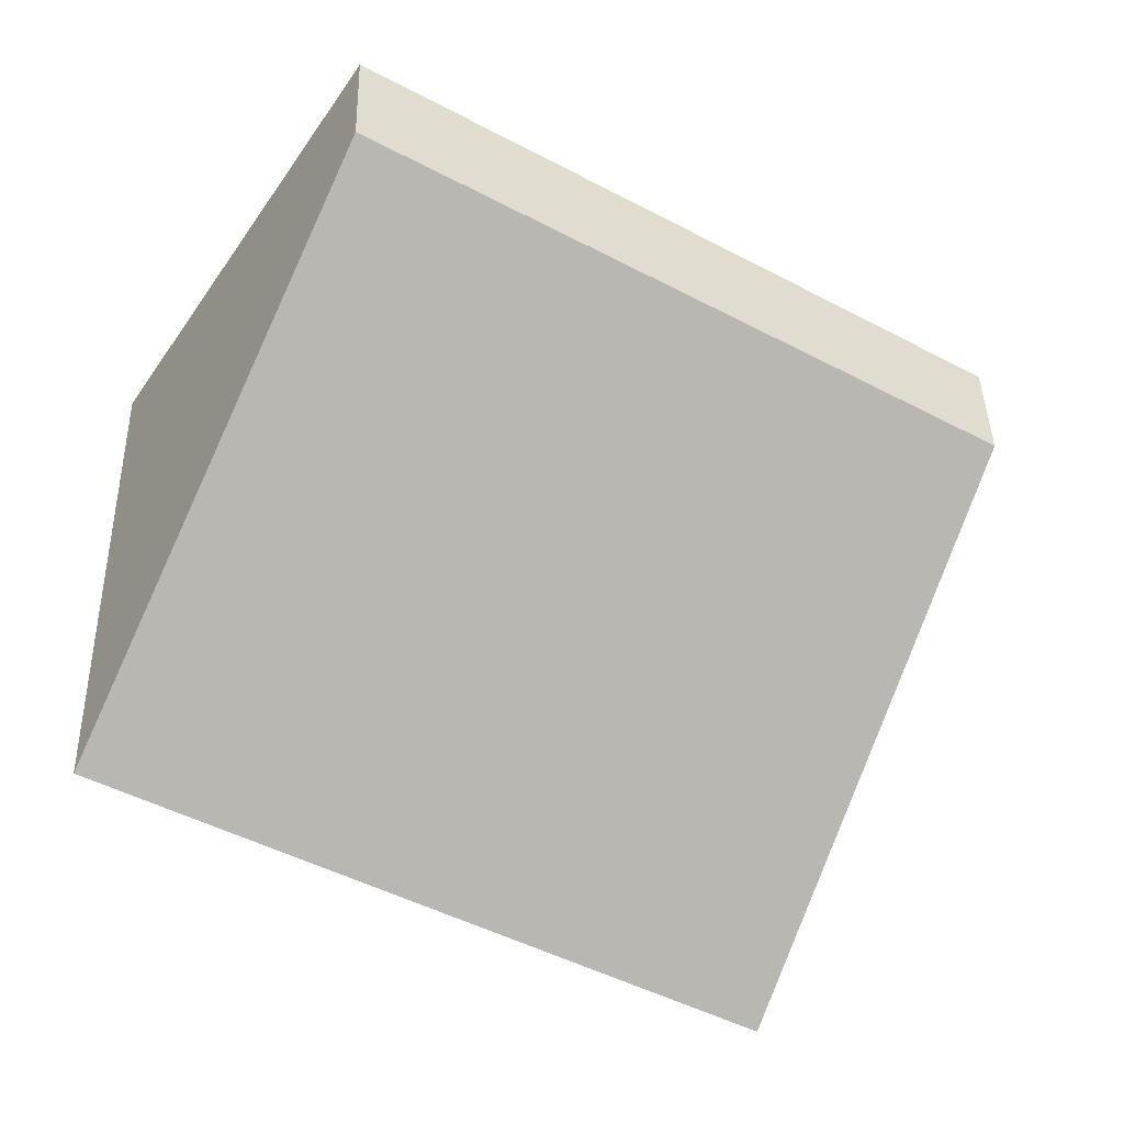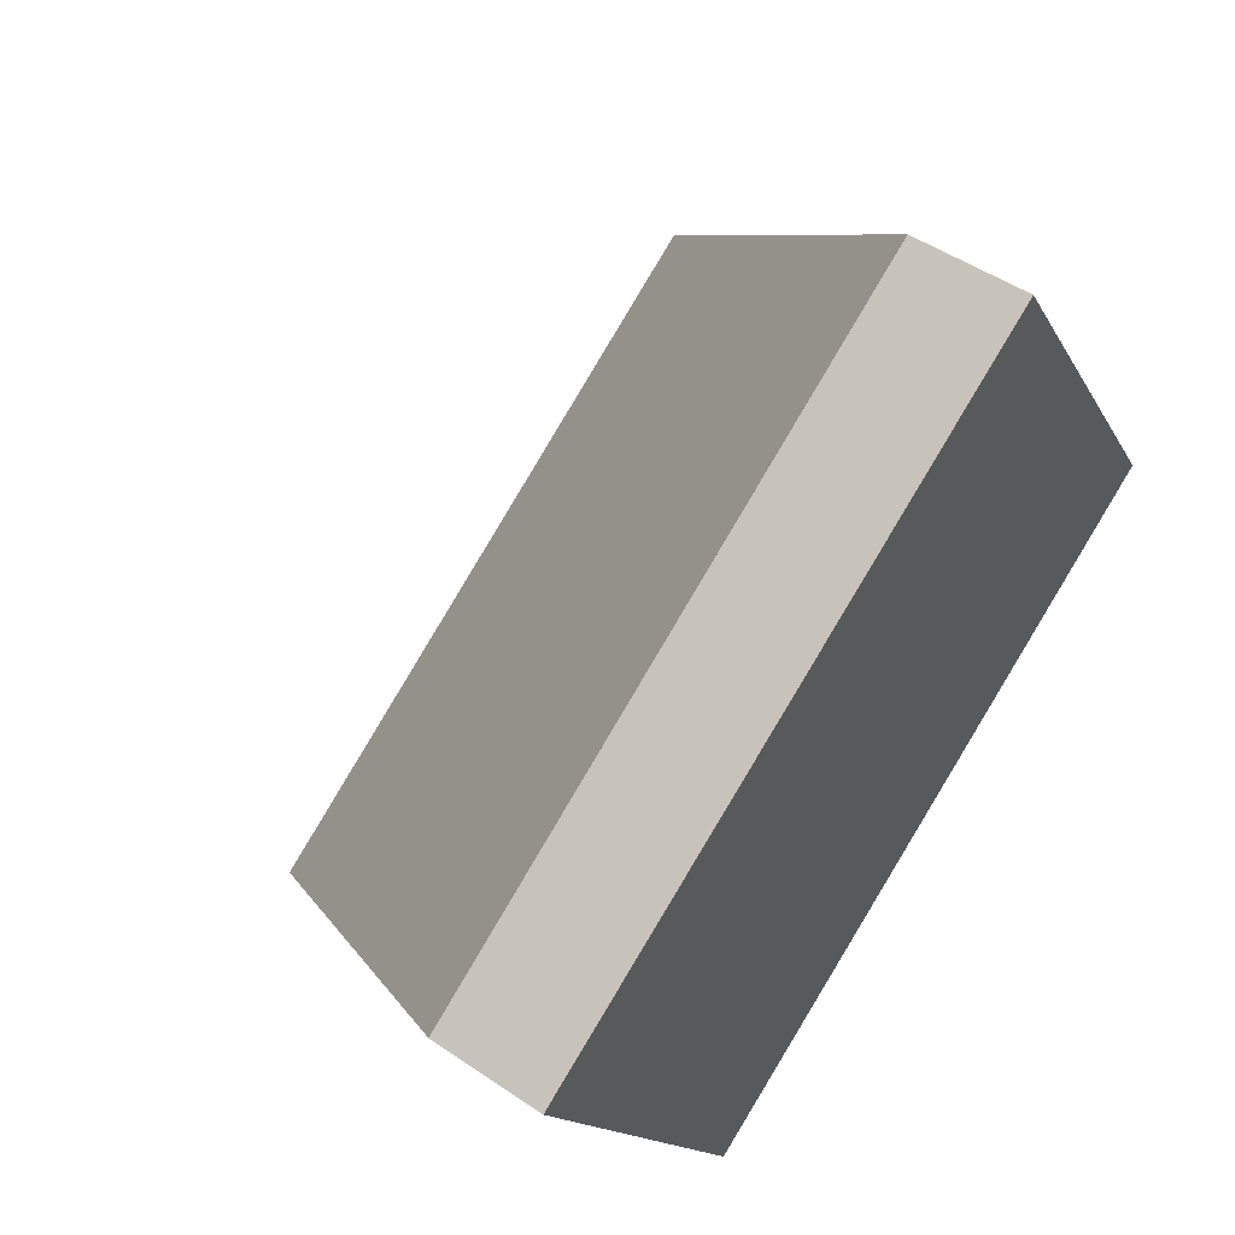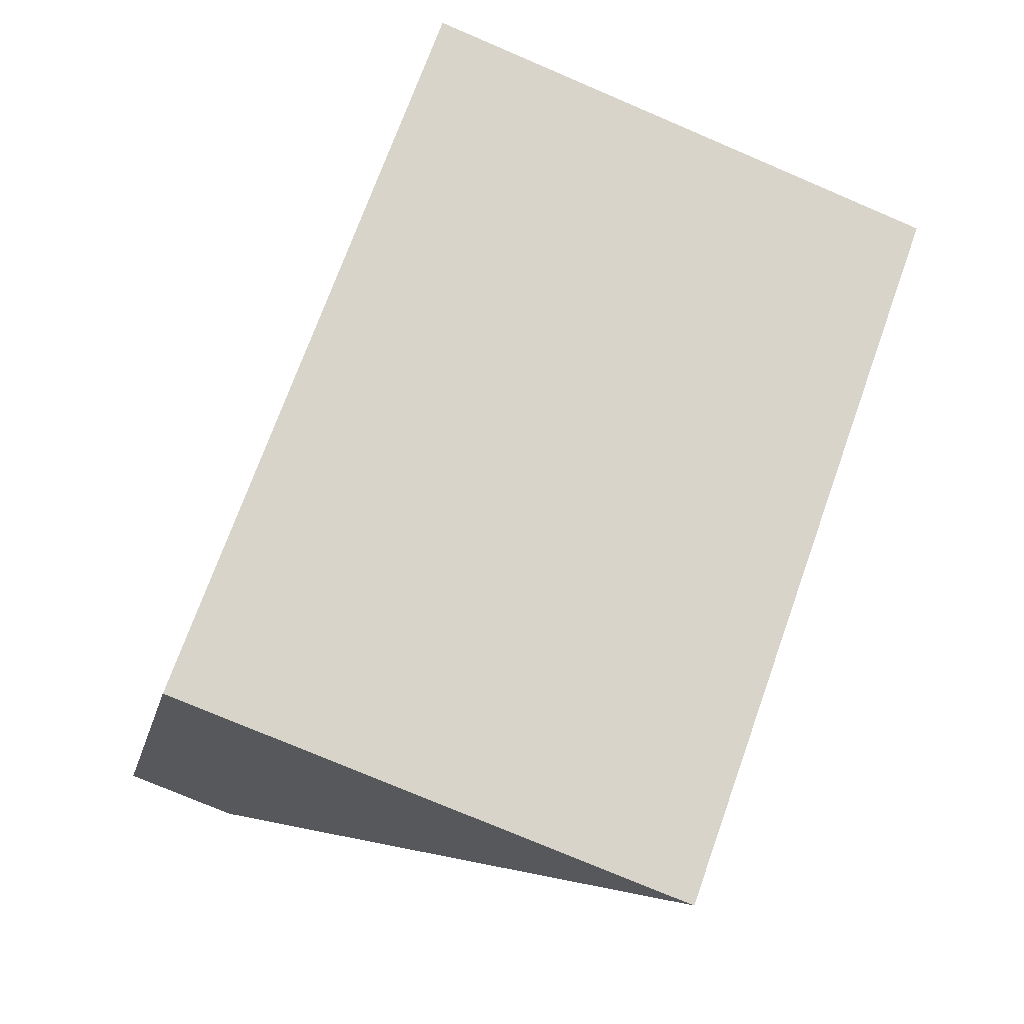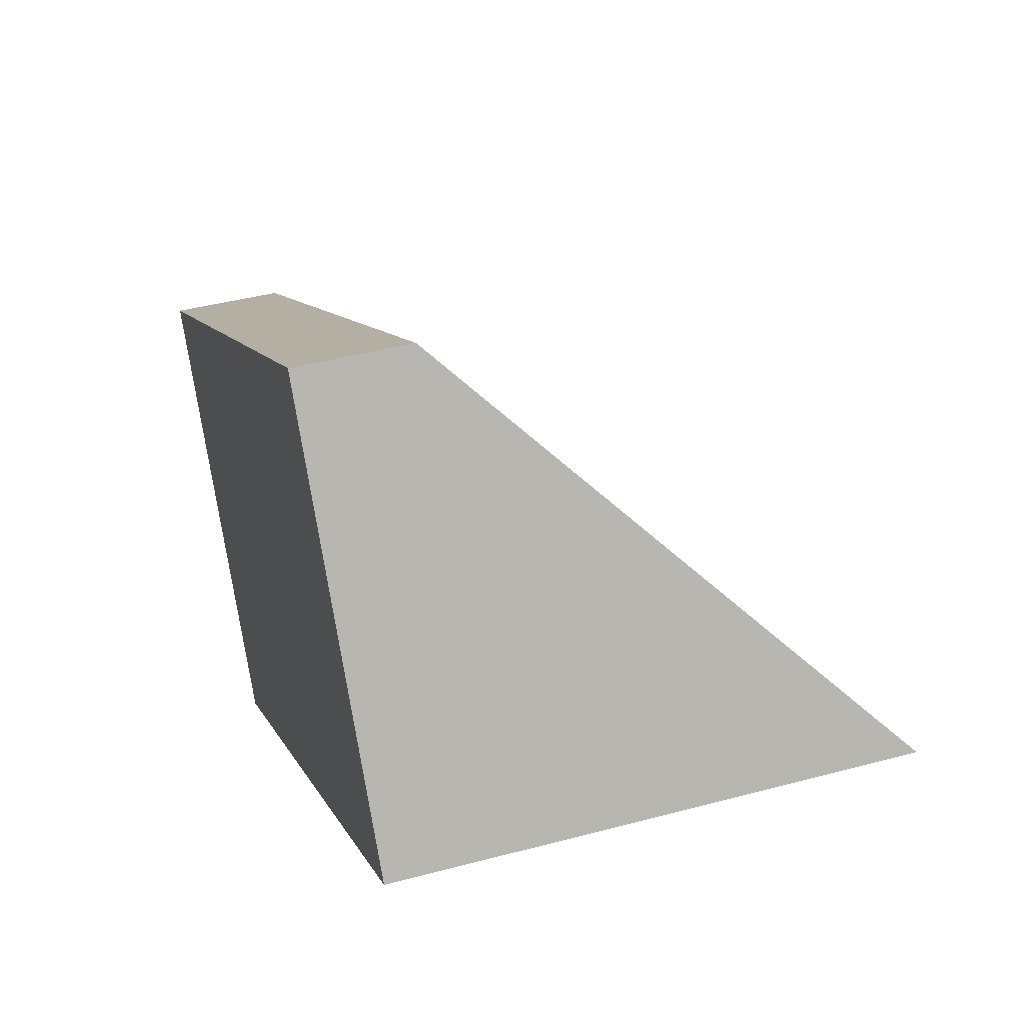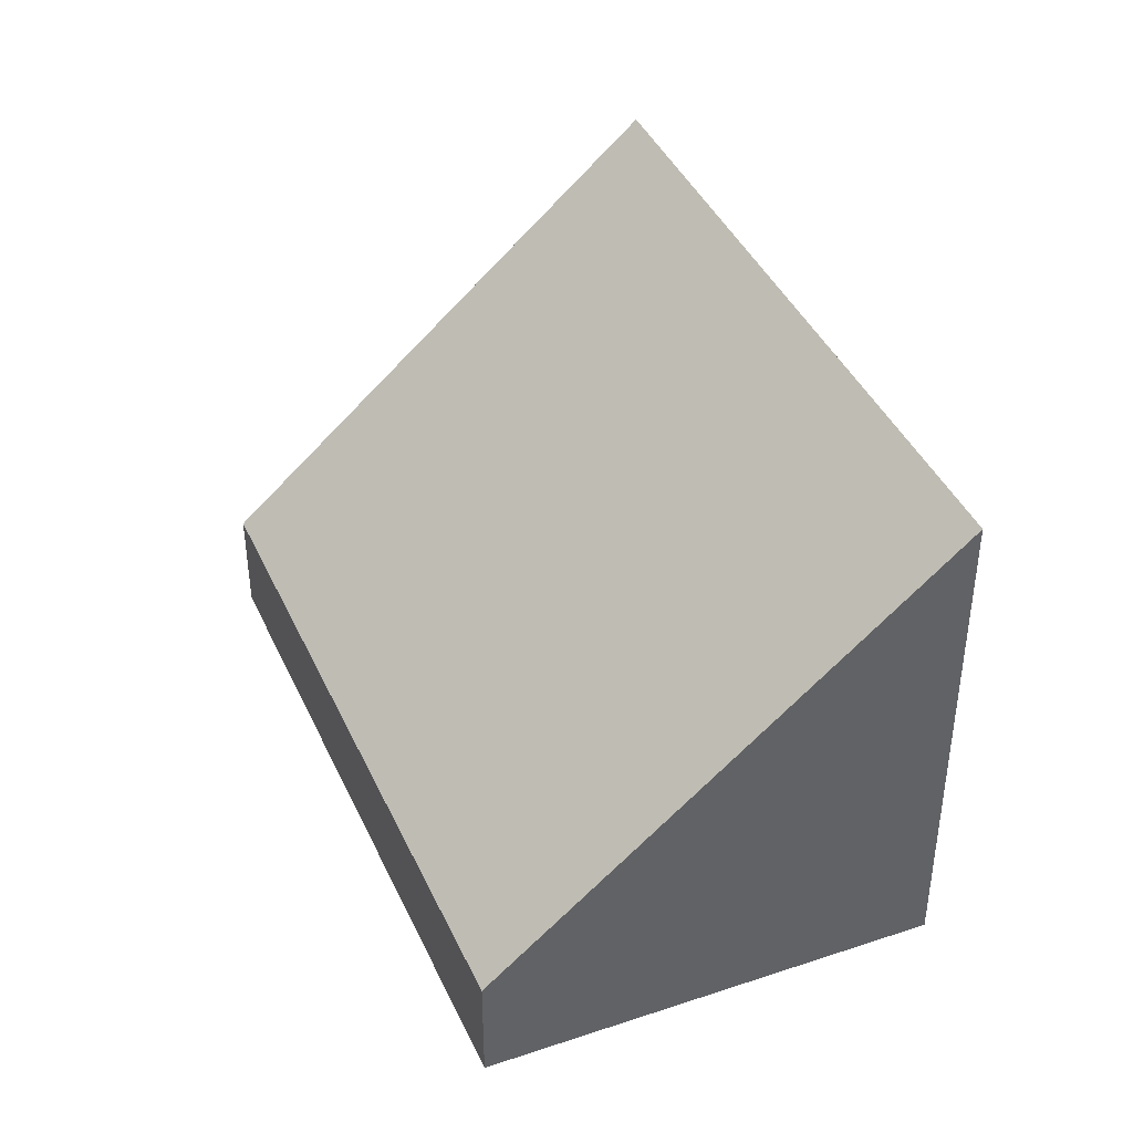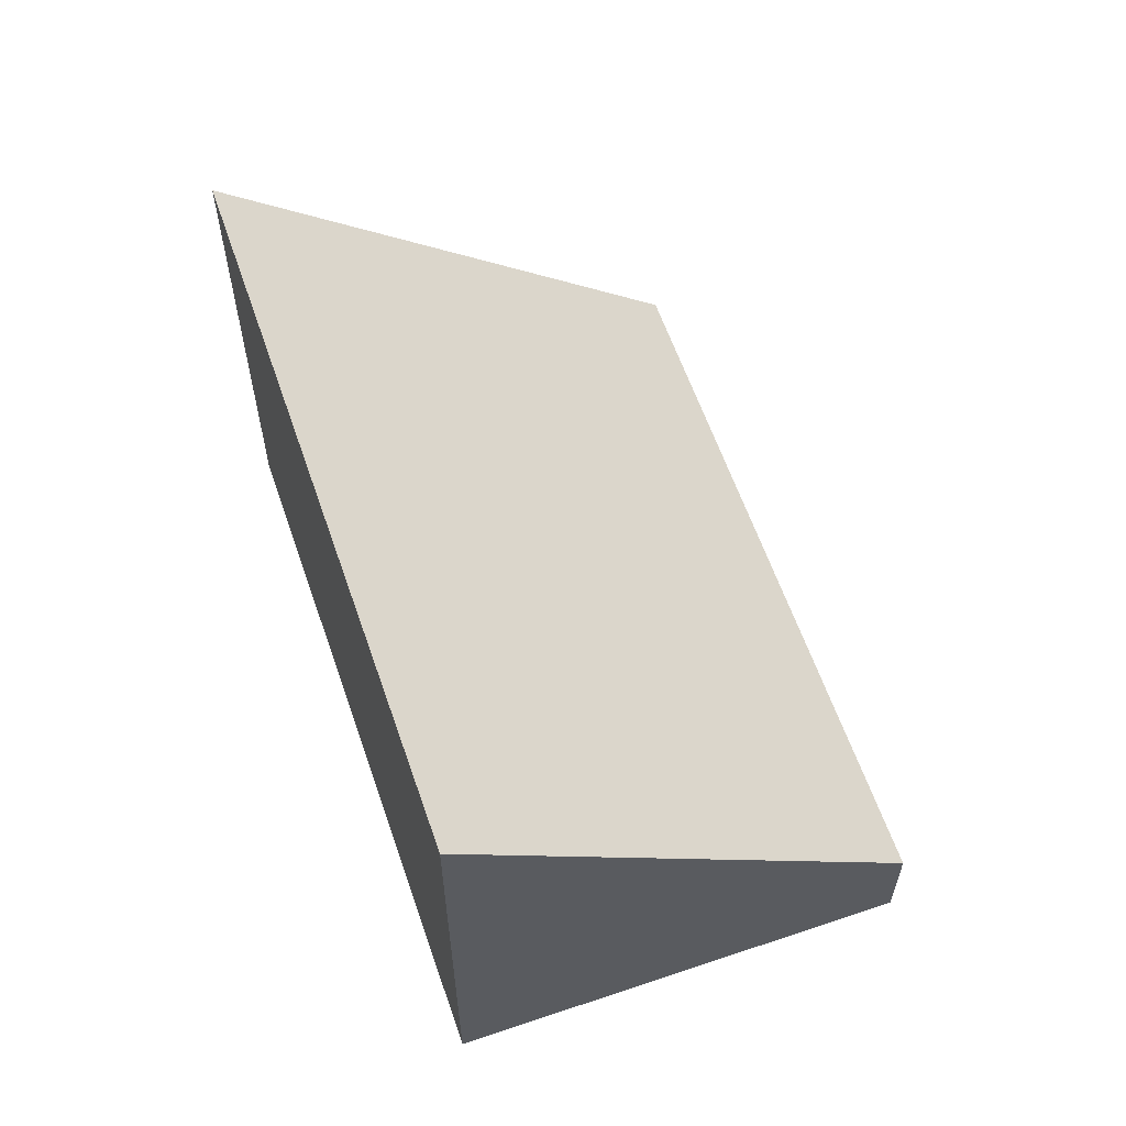
<metadata>
{"format":"obj","ext":"obj","renderer":"f3d","projection":"perspective","resolution":1024,"background":"white","views":[{"elev":42.0,"azim":178.6,"up":"+Z"},{"elev":49.0,"azim":-52.8,"up":"+Z"},{"elev":-75.7,"azim":66.9,"up":"+Z"},{"elev":41.7,"azim":72.1,"up":"+Z"},{"elev":41.4,"azim":35.3,"up":"+Y"},{"elev":61.4,"azim":-140.8,"up":"+Y"}]}
</metadata>
<code>
v  3.026 6.307 -4.869
v  7.459 1.386 4.573
v  10.54 6.307 -0.217
v  0.875 2.785 -1.409
v  0 1.351 8.272e-17
v  6.471 1.381 3.968
v  10.54 1.329e-17 -0.217
v  7.459 -2.8e-16 4.573
v  3.026 2.981e-16 -4.869
v  0.875 8.628e-17 -1.409
v  0 0 0
v  6.471 -2.43e-16 3.968
g defaultobject
f 1 2 3
f 2 1 4
f 2 4 5
f 2 5 6
f 2 7 3
f 7 2 8
f 7 1 3
f 1 7 9
f 9 4 1
f 4 9 5
f 5 9 10
f 5 10 11
f 6 8 2
f 8 6 12
f 12 6 5
f 12 5 11
f 8 9 7
f 9 8 12
f 9 12 11
f 9 11 10

</code>
